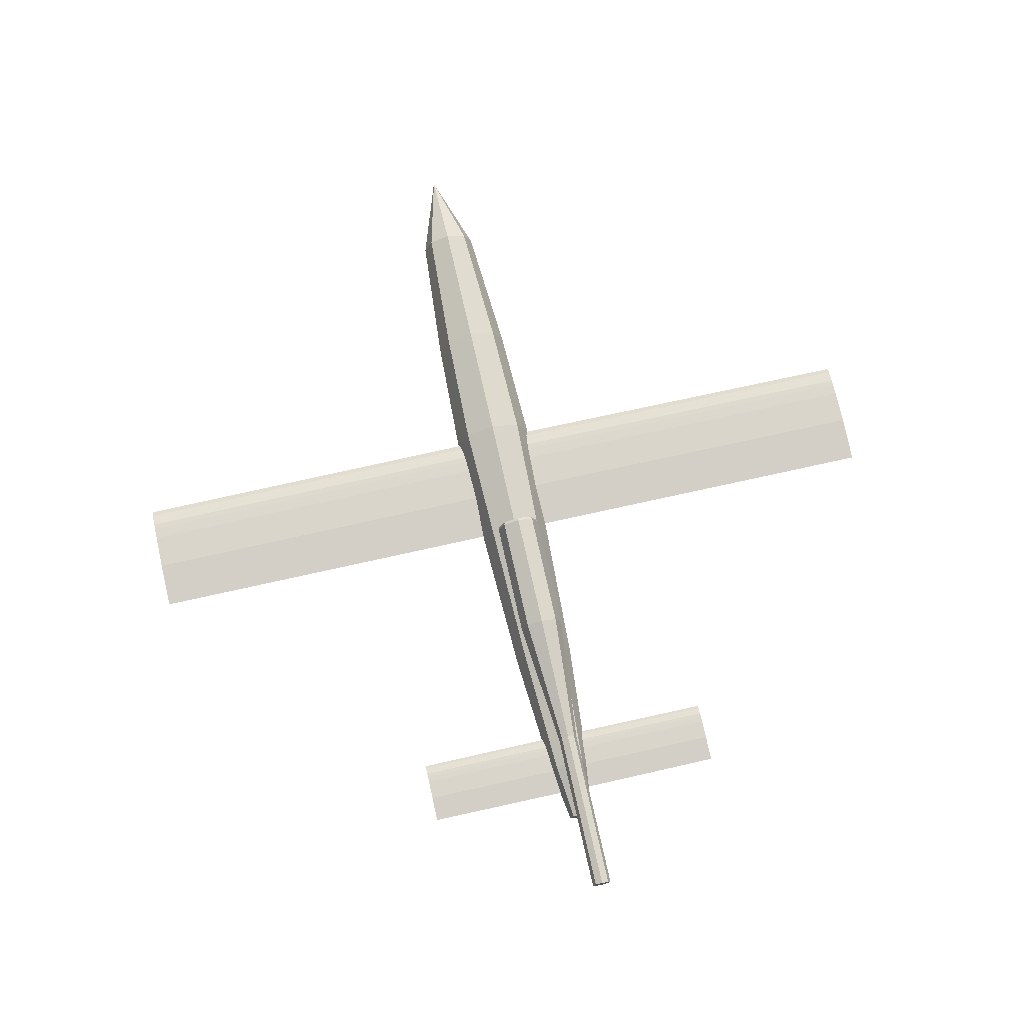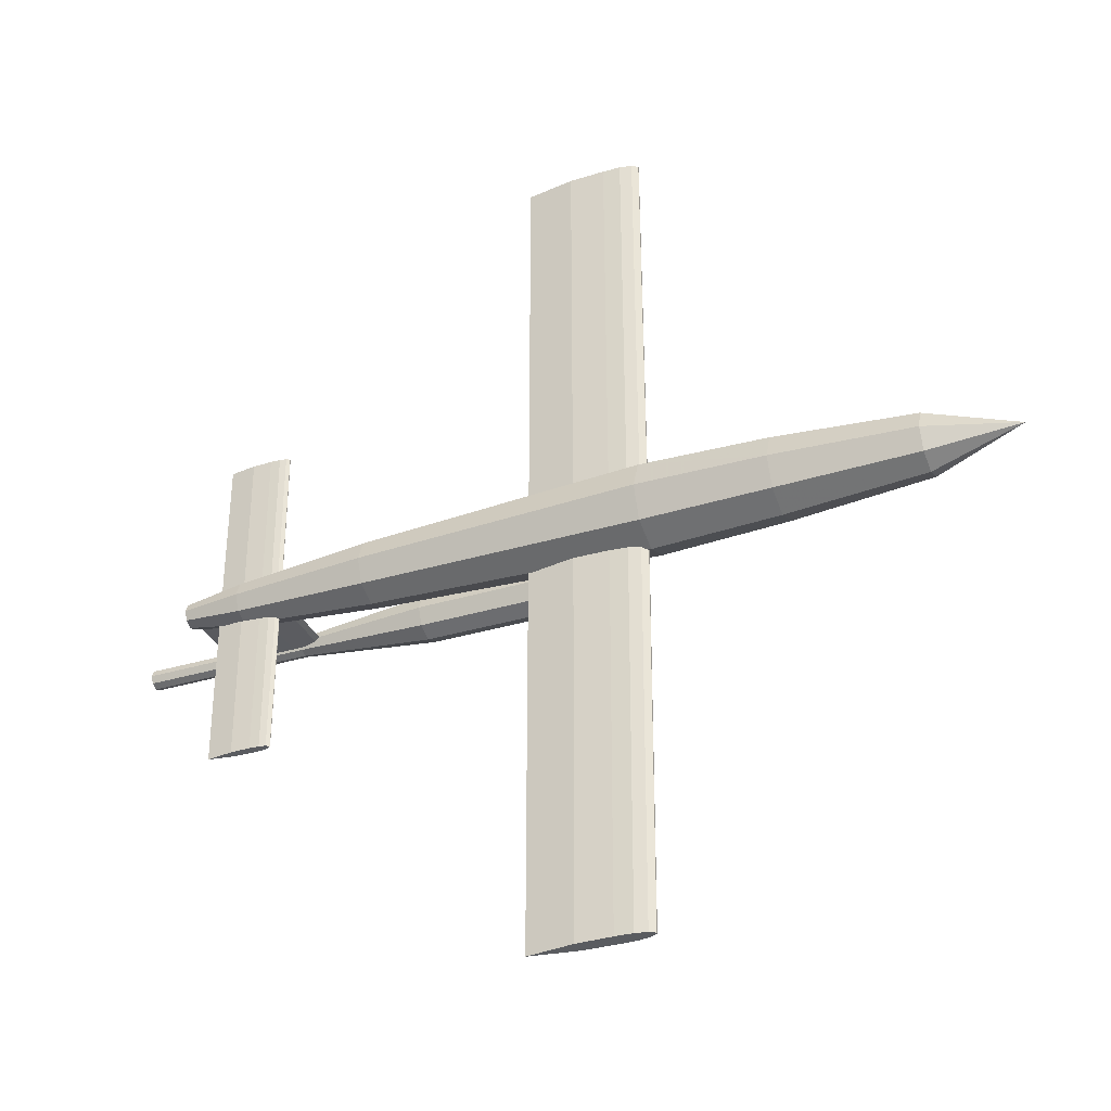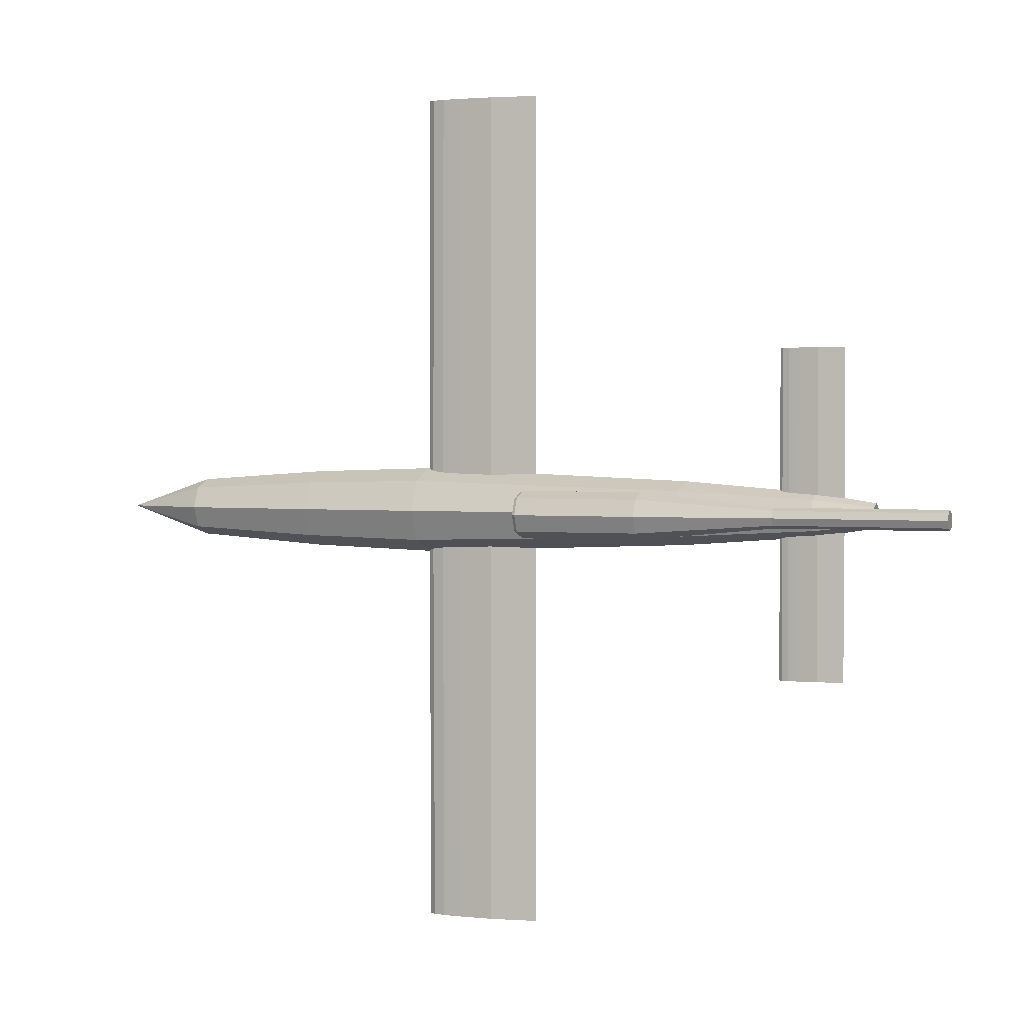
<metadata>
{"format":"obj","ext":"obj","renderer":"f3d","projection":"perspective","resolution":1024,"background":"white","views":[{"elev":73.8,"azim":77.4,"up":"+Z"},{"elev":-34.3,"azim":-157.7,"up":"+Y"},{"elev":2.1,"azim":21.5,"up":"+Y"}]}
</metadata>
<code>
v -0.1954 0.01911 -0.04037
v -0.3061 1.004 -0.05705
v -0.1948 1.004 -0.04037
v -0.3078 0.01911 -0.05723
v -0.3895 1.004 -0.05844
v -0.3921 0.01911 -0.05863
v -0.4104 1.004 -0.05775
v -0.4132 0.01911 -0.05793
v -0.4312 1.004 -0.05705
v -0.4343 0.01911 -0.05723
v -0.4451 1.004 -0.05427
v -0.4483 0.01911 -0.05442
v -0.459 1.004 -0.05149
v -0.4624 0.01911 -0.05161
v -0.4729 1.004 -0.04176
v -0.4764 0.01911 -0.04177
v -0.4729 1.004 -0.03897
v -0.4764 0.01911 -0.03896
v -0.459 1.004 -0.02924
v -0.4624 0.01911 -0.02912
v -0.4451 1.004 -0.02646
v -0.4483 0.01911 -0.02631
v -0.4312 1.004 -0.02368
v -0.4343 0.01911 -0.0235
v -0.4173 1.004 -0.02298
v -0.4202 0.01911 -0.0228
v -0.3895 1.004 -0.02229
v -0.3921 0.01911 -0.0221
v -0.3061 1.004 -0.02368
v -0.3078 0.01911 -0.0235
v -0.1954 -0.01797 -0.04037
v -0.3061 -1.002 -0.05705
v -0.1948 -1.002 -0.04037
v -0.3078 -0.01797 -0.05723
v -0.3895 -1.002 -0.05844
v -0.3921 -0.01797 -0.05863
v -0.4104 -1.002 -0.05775
v -0.4132 -0.01797 -0.05793
v -0.4312 -1.002 -0.05705
v -0.4343 -0.01797 -0.05723
v -0.4451 -1.002 -0.05427
v -0.4483 -0.01797 -0.05442
v -0.459 -1.002 -0.05149
v -0.4624 -0.01797 -0.05161
v -0.4729 -1.002 -0.04176
v -0.4764 -0.01797 -0.04177
v -0.4729 -1.002 -0.03897
v -0.4764 -0.01797 -0.03896
v -0.459 -1.002 -0.02924
v -0.4624 -0.01797 -0.02912
v -0.4451 -1.002 -0.02646
v -0.4483 -0.01797 -0.02631
v -0.4312 -1.002 -0.02368
v -0.4343 -0.01797 -0.0235
v -0.4173 -1.002 -0.02298
v -0.4202 -0.01797 -0.0228
v -0.3895 -1.002 -0.02229
v -0.3921 -0.01797 -0.0221
v -0.3061 -1.002 -0.02368
v -0.3078 -0.01797 -0.0235
v 0.5694 0.0005719 -0.03853
v 0.5072 0.3892 -0.04766
v 0.5681 0.3892 -0.03853
v 0.5076 0.0005719 -0.0478
v 0.4616 0.3892 -0.04842
v 0.4612 0.0005719 -0.04857
v 0.4501 0.3892 -0.04804
v 0.4496 0.0005719 -0.04819
v 0.4387 0.3892 -0.04766
v 0.438 0.0005719 -0.0478
v 0.4311 0.3892 -0.04614
v 0.4303 0.0005719 -0.04625
v 0.4235 0.3892 -0.04462
v 0.4225 0.0005719 -0.04471
v 0.4159 0.3892 -0.03929
v 0.4148 0.0005719 -0.0393
v 0.4159 0.3892 -0.03776
v 0.4148 0.0005719 -0.03775
v 0.4235 0.3892 -0.03244
v 0.4225 0.0005719 -0.03234
v 0.4311 0.3892 -0.03091
v 0.4303 0.0005719 -0.0308
v 0.4387 0.3892 -0.02939
v 0.438 0.0005719 -0.02925
v 0.4463 0.3892 -0.02901
v 0.4457 0.0005719 -0.02886
v 0.4616 0.3892 -0.02863
v 0.4612 0.0005719 -0.02848
v 0.5072 0.3892 -0.02939
v 0.5076 0.0005719 -0.02925
v 0.5681 -0.388 -0.03853
v 0.5072 -0.388 -0.04766
v 0.4616 -0.388 -0.04842
v 0.4501 -0.388 -0.04804
v 0.4387 -0.388 -0.04766
v 0.4311 -0.388 -0.04614
v 0.4235 -0.388 -0.04462
v 0.4159 -0.388 -0.03929
v 0.4159 -0.388 -0.03776
v 0.4235 -0.388 -0.03244
v 0.4311 -0.388 -0.03091
v 0.4387 -0.388 -0.02939
v 0.4463 -0.388 -0.02901
v 0.4616 -0.388 -0.02863
v 0.5072 -0.388 -0.02939
v -1.307 0.0005719 -0.04322
v -1.1 0.04986 0.005957
v -1.1 0.07027 -0.0433
v -1.1 0.0005719 0.02636
v -1.1 -0.04871 0.005957
v -1.1 -0.06913 -0.0433
v -1.1 -0.04871 -0.09256
v -1.1 0.0005719 -0.113
v -1.1 0.04986 -0.09256
v -0.7772 0.06613 0.02146
v -0.7772 0.09328 -0.0441
v -0.7772 0.0005719 0.04861
v -0.7772 -0.06498 0.02146
v -0.7772 -0.09213 -0.0441
v -0.7772 -0.06498 -0.1096
v -0.7772 0.0005719 -0.1368
v -0.7772 0.06613 -0.1096
v -0.4817 0.07284 0.02952
v -0.4817 0.1028 -0.0428
v -0.4817 0.0005719 0.05947
v -0.4817 -0.07169 0.02952
v -0.4817 -0.1016 -0.0428
v -0.4817 -0.07169 -0.1151
v -0.4817 0.0005719 -0.1451
v -0.4817 0.07284 -0.1151
v 0.183 0.05419 0.01248
v 0.183 0.07639 -0.04107
v 0.183 0.0005719 0.03466
v 0.183 -0.05304 0.01248
v 0.183 -0.07525 -0.04107
v 0.183 -0.05304 -0.09462
v 0.183 0.0005719 -0.1168
v 0.183 0.05419 -0.09462
v 0.5025 0.03668 -0.002714
v 0.5025 0.05163 -0.03881
v 0.5025 0.0005719 0.01224
v 0.5025 -0.03553 -0.002714
v 0.5025 -0.05048 -0.03881
v 0.5025 -0.03553 -0.07491
v 0.5025 0.0005719 -0.08986
v 0.5025 0.03668 -0.07491
v 0.6427 0.02105 -0.02206
v 0.6427 0.02954 -0.04253
v 0.6427 0.0005719 -0.01358
v 0.6427 -0.01991 -0.02206
v 0.6427 -0.02839 -0.04253
v 0.6427 -0.01991 -0.06301
v 0.6427 0.0005719 -0.07149
v 0.6427 0.02105 -0.06301
v -0.1546 0.05167 0.1714
v -0.1476 0.03954 0.2102
v -0.1476 0.05567 0.1713
v -0.1546 0.0367 0.2075
v -0.1476 0.0005719 0.2263
v -0.1546 0.0005719 0.2225
v -0.1476 -0.03839 0.2102
v -0.1546 -0.03556 0.2075
v -0.1476 -0.05453 0.1713
v -0.1546 -0.05053 0.1714
v -0.1476 -0.03839 0.1323
v -0.1546 -0.03556 0.1352
v -0.1476 0.0005719 0.1162
v -0.1546 0.0005719 0.1202
v -0.1476 0.03954 0.1323
v -0.1546 0.0367 0.1352
v 0.1421 0.0392 0.2101
v 0.1421 0.0552 0.1715
v 0.1421 0.0005719 0.226
v 0.1421 -0.03806 0.2101
v 0.1421 -0.05406 0.1715
v 0.1421 -0.03806 0.1329
v 0.1421 0.0005719 0.117
v 0.1421 0.0392 0.1329
v 0.4586 0.01722 0.1882
v 0.4586 0.02412 0.1715
v 0.4586 0.0005719 0.1951
v 0.4586 -0.01608 0.1882
v 0.4586 -0.02297 0.1715
v 0.4586 -0.01608 0.1547
v 0.4586 0.0005719 0.1478
v 0.4586 0.01722 0.1547
v 0.8549 0.01722 0.1881
v 0.8549 0.02412 0.1714
v 0.8549 0.0005719 0.195
v 0.8549 -0.01608 0.1881
v 0.8549 -0.02297 0.1714
v 0.8549 -0.01608 0.1547
v 0.8549 0.0005719 0.1477
v 0.8549 0.01722 0.1547
v 0.4101 0.0005719 -0.01563
v 0.4207 0.007775 0.1545
v 0.4089 0.0005719 0.1545
v 0.4218 0.007734 -0.01563
v 0.4324 0.009575 0.1545
v 0.4334 0.009523 -0.01563
v 0.4441 0.01138 0.1545
v 0.445 0.01131 -0.01563
v 0.4558 0.01183 0.1545
v 0.4567 0.01176 -0.01563
v 0.4792 0.01227 0.1545
v 0.4799 0.01221 -0.01563
v 0.5494 0.01138 0.1545
v 0.5498 0.01131 -0.01563
v 0.643 0.0005719 0.1545
v 0.6429 0.0005719 -0.01563
v 0.5494 -0.01023 0.1545
v 0.5498 -0.01017 -0.01563
v 0.4792 -0.01113 0.1545
v 0.4799 -0.01106 -0.01563
v 0.4558 -0.01068 0.1545
v 0.4567 -0.01062 -0.01563
v 0.4441 -0.01023 0.1545
v 0.445 -0.01017 -0.01563
v 0.4324 -0.008429 0.1545
v 0.4334 -0.008379 -0.01563
v 0.4207 -0.006629 0.1545
v 0.4218 -0.006588 -0.01563
v -0.7772 -0.004062 -0.06264
v -0.7772 0.02375 -0.06264
v -0.7216 -0.004062 -0.06264
v -0.7216 0.02375 -0.06264
v -0.7216 -0.004062 -0.01628
v -0.7772 -0.004062 -0.01628
v -0.7772 0.02375 -0.01628
v -0.7216 0.02375 -0.01628
v -0.1546 0.0005719 0.1202
v -0.1546 0.0367 0.1352
v -0.1546 -0.03556 0.1352
v -0.1546 -0.05053 0.1714
v -0.1546 0.05167 0.1714
v -0.1546 0.0367 0.2075
v -0.1546 -0.03556 0.2075
v -0.1546 0.0005719 0.2225
v 0.8549 0.0005719 0.1477
v 0.8549 -0.01608 0.1547
v 0.8549 0.01722 0.1547
v 0.8549 -0.02297 0.1714
v 0.8549 0.02412 0.1714
v 0.8549 0.01722 0.1881
v 0.8549 -0.01608 0.1881
v 0.8549 0.0005719 0.195
v 0.6427 -0.02839 -0.04253
v 0.6427 -0.01991 -0.02206
v 0.6427 -0.01991 -0.06301
v 0.6427 0.0005719 -0.07149
v 0.6427 0.0005719 -0.01358
v 0.6427 0.02105 -0.06301
v 0.6427 0.02105 -0.02206
v 0.6427 0.02954 -0.04253
v 0.5025 -0.03553 -0.07491
v 0.5025 0.0005719 -0.08986
v -0.7772 -0.06498 -0.1096
v -0.4817 0.0005719 -0.1451
v -0.7772 0.0005719 -0.1368
v 0.183 -0.05304 -0.09462
v 0.183 0.0005719 -0.1168
v -1.1 -0.04871 -0.09256
v -1.1 0.0005719 -0.113
v -0.4817 -0.07169 -0.1151
v 0.5072 -0.388 -0.02939
v 0.5681 -0.388 -0.03853
v 0.5072 -0.388 -0.04766
v 0.4616 -0.388 -0.04842
v 0.4616 -0.388 -0.02863
v 0.4501 -0.388 -0.04804
v 0.4387 -0.388 -0.04766
v 0.4463 -0.388 -0.02901
v 0.4311 -0.388 -0.04614
v 0.4235 -0.388 -0.04462
v 0.4159 -0.388 -0.03929
v 0.4159 -0.388 -0.03776
v 0.4235 -0.388 -0.03244
v 0.4311 -0.388 -0.03091
v 0.4387 -0.388 -0.02939
v 0.5681 0.3892 -0.03853
v 0.5072 0.3892 -0.02939
v 0.5072 0.3892 -0.04766
v 0.4616 0.3892 -0.04842
v 0.4616 0.3892 -0.02863
v 0.4387 0.3892 -0.04766
v 0.4501 0.3892 -0.04804
v 0.4463 0.3892 -0.02901
v 0.4235 0.3892 -0.04462
v 0.4311 0.3892 -0.04614
v 0.4159 0.3892 -0.03929
v 0.4159 0.3892 -0.03776
v 0.4235 0.3892 -0.03244
v 0.4387 0.3892 -0.02939
v 0.4311 0.3892 -0.03091
v -0.3078 -0.01797 -0.0235
v -0.1954 -0.01797 -0.04037
v -0.3078 -0.01797 -0.05723
v -0.3921 -0.01797 -0.0221
v -0.3921 -0.01797 -0.05863
v -0.4132 -0.01797 -0.05793
v -0.4343 -0.01797 -0.05723
v -0.4202 -0.01797 -0.0228
v -0.4343 -0.01797 -0.0235
v -0.4624 -0.01797 -0.02912
v -0.4483 -0.01797 -0.02631
v -0.4764 -0.01797 -0.03896
v -0.4764 -0.01797 -0.04177
v -0.4624 -0.01797 -0.05161
v -0.4483 -0.01797 -0.05442
v -0.1948 -1.002 -0.04037
v -0.3061 -1.002 -0.02368
v -0.3061 -1.002 -0.05705
v -0.3895 -1.002 -0.02229
v -0.3895 -1.002 -0.05844
v -0.4173 -1.002 -0.02298
v -0.4104 -1.002 -0.05775
v -0.4312 -1.002 -0.05705
v -0.459 -1.002 -0.05149
v -0.4451 -1.002 -0.05427
v -0.4729 -1.002 -0.04176
v -0.4729 -1.002 -0.03897
v -0.459 -1.002 -0.02924
v -0.4312 -1.002 -0.02368
v -0.4451 -1.002 -0.02646
v -0.3078 0.01911 -0.0235
v -0.1954 0.01911 -0.04037
v -0.3078 0.01911 -0.05723
v -0.3921 0.01911 -0.0221
v -0.3921 0.01911 -0.05863
v -0.4132 0.01911 -0.05793
v -0.4343 0.01911 -0.05723
v -0.4202 0.01911 -0.0228
v -0.4343 0.01911 -0.0235
v -0.4624 0.01911 -0.02912
v -0.4483 0.01911 -0.02631
v -0.4764 0.01911 -0.03896
v -0.4764 0.01911 -0.04177
v -0.4624 0.01911 -0.05161
v -0.4483 0.01911 -0.05442
v -0.1948 1.004 -0.04037
v -0.3061 1.004 -0.02368
v -0.3061 1.004 -0.05705
v -0.3895 1.004 -0.02229
v -0.3895 1.004 -0.05844
v -0.4173 1.004 -0.02298
v -0.4104 1.004 -0.05775
v -0.4312 1.004 -0.05705
v -0.459 1.004 -0.05149
v -0.4451 1.004 -0.05427
v -0.4729 1.004 -0.04176
v -0.4729 1.004 -0.03897
v -0.459 1.004 -0.02924
v -0.4312 1.004 -0.02368
v -0.4451 1.004 -0.02646
f 1 2 3
f 4 5 2
f 6 7 5
f 8 9 7
f 10 11 9
f 12 13 11
f 14 15 13
f 16 17 15
f 18 19 17
f 20 21 19
f 22 23 21
f 24 25 23
f 26 27 25
f 28 29 27
f 30 3 29
f 1 4 2
f 4 6 5
f 6 8 7
f 8 10 9
f 10 12 11
f 12 14 13
f 14 16 15
f 16 18 17
f 18 20 19
f 20 22 21
f 22 24 23
f 24 26 25
f 26 28 27
f 28 30 29
f 30 1 3
f 31 33 32
f 34 32 35
f 36 35 37
f 38 37 39
f 40 39 41
f 42 41 43
f 44 43 45
f 46 45 47
f 48 47 49
f 50 49 51
f 52 51 53
f 54 53 55
f 56 55 57
f 58 57 59
f 60 59 33
f 31 32 34
f 34 35 36
f 36 37 38
f 38 39 40
f 40 41 42
f 42 43 44
f 44 45 46
f 46 47 48
f 48 49 50
f 50 51 52
f 52 53 54
f 54 55 56
f 56 57 58
f 58 59 60
f 60 33 31
f 61 62 63
f 64 65 62
f 66 67 65
f 68 69 67
f 70 71 69
f 72 73 71
f 74 75 73
f 76 77 75
f 78 79 77
f 80 81 79
f 82 83 81
f 84 85 83
f 86 87 85
f 88 89 87
f 90 63 89
f 61 64 62
f 64 66 65
f 66 68 67
f 68 70 69
f 70 72 71
f 72 74 73
f 74 76 75
f 76 78 77
f 78 80 79
f 80 82 81
f 82 84 83
f 84 86 85
f 86 88 87
f 88 90 89
f 90 61 63
f 91 92 61
f 92 93 64
f 93 94 66
f 94 95 68
f 95 96 70
f 96 97 72
f 97 98 74
f 98 99 76
f 99 100 78
f 100 101 80
f 101 102 82
f 102 103 84
f 103 104 86
f 104 105 88
f 105 91 90
f 92 64 61
f 93 66 64
f 94 68 66
f 95 70 68
f 96 72 70
f 97 74 72
f 98 76 74
f 99 78 76
f 100 80 78
f 101 82 80
f 102 84 82
f 103 86 84
f 104 88 86
f 105 90 88
f 91 61 90
f 106 107 108
f 106 109 107
f 106 110 109
f 106 111 110
f 106 112 111
f 106 113 112
f 106 114 113
f 106 108 114
f 108 115 116
f 107 117 115
f 109 118 117
f 110 119 118
f 111 120 119
f 112 121 120
f 113 122 121
f 114 116 122
f 116 123 124
f 115 125 123
f 117 126 125
f 118 127 126
f 119 128 127
f 120 129 128
f 121 130 129
f 122 124 130
f 124 131 132
f 123 133 131
f 125 134 133
f 126 135 134
f 127 136 135
f 128 137 136
f 129 138 137
f 130 132 138
f 132 139 140
f 131 141 139
f 133 142 141
f 134 143 142
f 135 144 143
f 136 145 144
f 137 146 145
f 138 140 146
f 140 147 148
f 139 149 147
f 141 150 149
f 142 151 150
f 143 152 151
f 144 153 152
f 145 154 153
f 146 148 154
f 108 107 115
f 107 109 117
f 109 110 118
f 110 111 119
f 111 112 120
f 113 114 122
f 114 108 116
f 116 115 123
f 115 117 125
f 117 118 126
f 118 119 127
f 119 120 128
f 121 122 130
f 122 116 124
f 124 123 131
f 123 125 133
f 125 126 134
f 126 127 135
f 127 128 136
f 129 130 138
f 130 124 132
f 132 131 139
f 131 133 141
f 133 134 142
f 134 135 143
f 135 136 144
f 137 138 146
f 138 132 140
f 140 139 147
f 139 141 149
f 141 142 150
f 142 143 151
f 143 144 152
f 145 146 154
f 146 140 148
f 155 156 157
f 158 159 156
f 160 161 159
f 162 163 161
f 164 165 163
f 166 167 165
f 168 169 167
f 170 157 169
f 157 171 172
f 156 173 171
f 159 174 173
f 161 175 174
f 163 176 175
f 165 177 176
f 167 178 177
f 169 172 178
f 172 179 180
f 171 181 179
f 173 182 181
f 174 183 182
f 175 184 183
f 176 185 184
f 177 186 185
f 178 180 186
f 180 187 188
f 179 189 187
f 181 190 189
f 182 191 190
f 183 192 191
f 184 193 192
f 185 194 193
f 186 188 194
f 155 158 156
f 158 160 159
f 160 162 161
f 162 164 163
f 164 166 165
f 166 168 167
f 168 170 169
f 170 155 157
f 157 156 171
f 156 159 173
f 159 161 174
f 161 163 175
f 163 165 176
f 165 167 177
f 167 169 178
f 169 157 172
f 172 171 179
f 171 173 181
f 173 174 182
f 174 175 183
f 175 176 184
f 176 177 185
f 177 178 186
f 178 172 180
f 180 179 187
f 179 181 189
f 181 182 190
f 182 183 191
f 183 184 192
f 184 185 193
f 185 186 194
f 186 180 188
f 195 197 196
f 202 201 203
f 204 203 205
f 208 207 209
f 210 209 211
f 222 221 197
f 195 196 198
f 198 199 200
f 200 201 202
f 202 203 204
f 204 205 206
f 208 209 210
f 212 213 214
f 214 215 216
f 216 217 218
f 198 196 199
f 200 199 201
f 206 205 207
f 212 211 213
f 214 213 215
f 216 215 217
f 218 217 219
f 220 219 221
f 206 207 208
f 210 211 212
f 218 219 220
f 220 221 222
f 222 197 195
f 223 224 225
f 225 224 226
f 223 227 228
f 223 225 227
f 223 228 224
f 224 228 229
f 224 229 230
f 224 230 226
f 225 230 227
f 225 226 230
f 227 229 228
f 227 230 229
f 231 232 233
f 233 232 234
f 232 235 234
f 235 236 234
f 234 236 237
f 236 238 237
f 239 241 240
f 240 241 242
f 241 243 242
f 243 244 242
f 242 244 245
f 246 245 244
f 247 249 248
f 249 250 248
f 248 250 251
f 250 252 251
f 251 252 253
f 253 252 254
f 255 256 250
f 257 259 258
f 260 261 256
f 262 263 259
f 264 258 261
f 250 259 263
f 259 250 258
f 258 250 261
f 250 256 261
f 265 266 267
f 267 268 265
f 265 268 269
f 268 270 269
f 270 271 269
f 269 271 272
f 271 273 272
f 273 274 272
f 274 275 272
f 276 277 275
f 277 278 275
f 278 279 275
f 279 272 275
f 280 282 281
f 283 281 282
f 281 283 284
f 285 284 286
f 286 284 283
f 284 285 287
f 288 287 289
f 289 287 285
f 288 290 287
f 291 292 290
f 293 290 294
f 294 290 292
f 287 290 293
f 295 296 297
f 295 297 298
f 297 299 298
f 299 300 298
f 300 301 298
f 298 301 302
f 302 301 303
f 304 305 301
f 305 303 301
f 304 301 306
f 307 306 308
f 308 306 309
f 301 309 306
f 310 312 311
f 311 312 313
f 314 313 312
f 313 314 315
f 314 316 315
f 316 317 315
f 318 315 319
f 319 315 317
f 318 320 315
f 321 322 320
f 323 320 324
f 324 320 322
f 315 320 323
f 325 326 327
f 325 327 328
f 327 329 328
f 329 330 328
f 330 331 328
f 328 331 332
f 332 331 333
f 334 335 331
f 335 333 331
f 334 331 336
f 337 336 338
f 338 336 339
f 331 339 336
f 340 342 341
f 341 342 343
f 344 343 342
f 343 344 345
f 344 346 345
f 346 347 345
f 348 345 349
f 349 345 347
f 348 350 345
f 351 352 350
f 353 350 354
f 354 350 352
f 345 350 353

</code>
